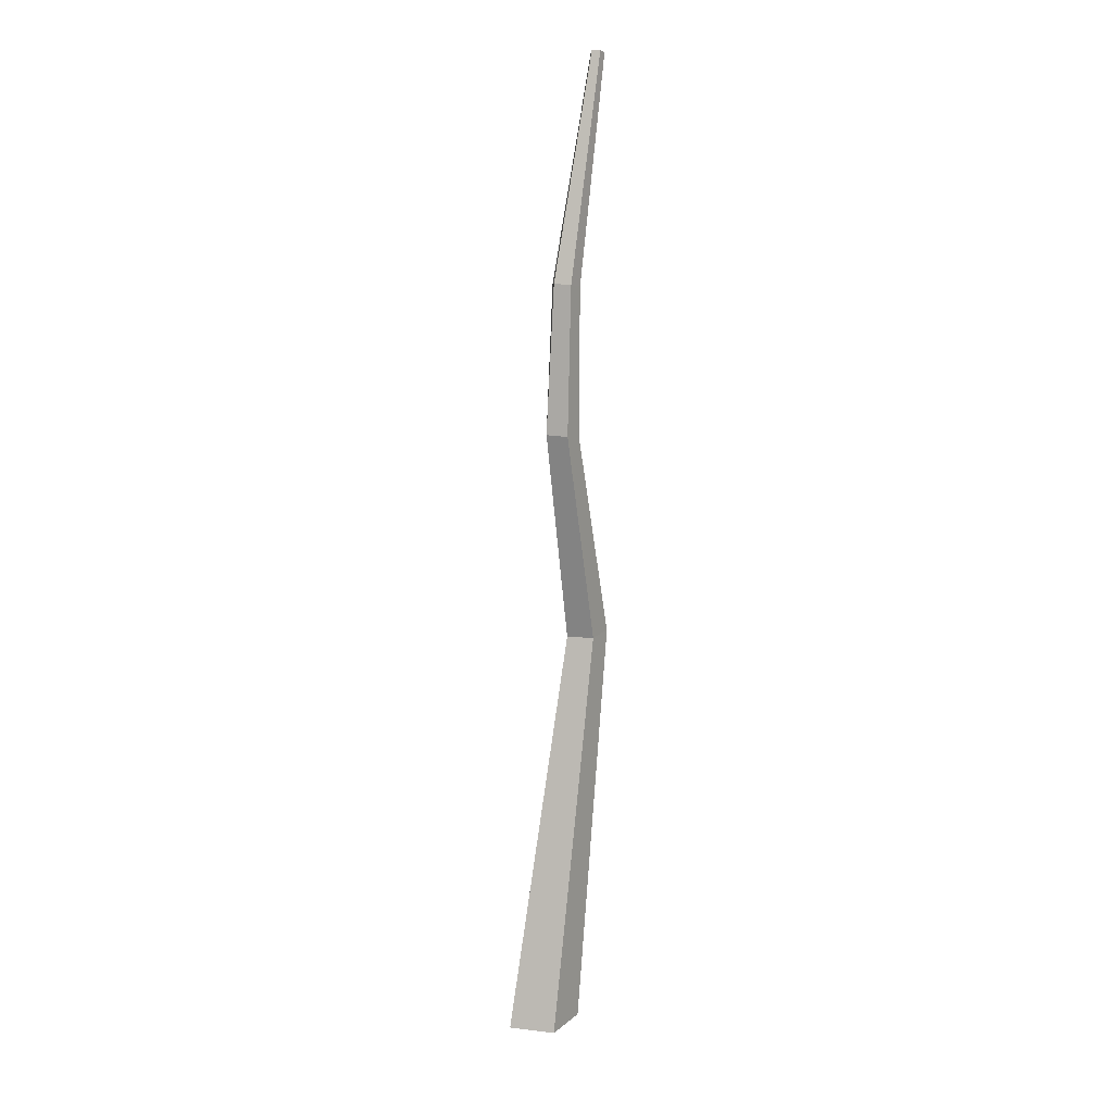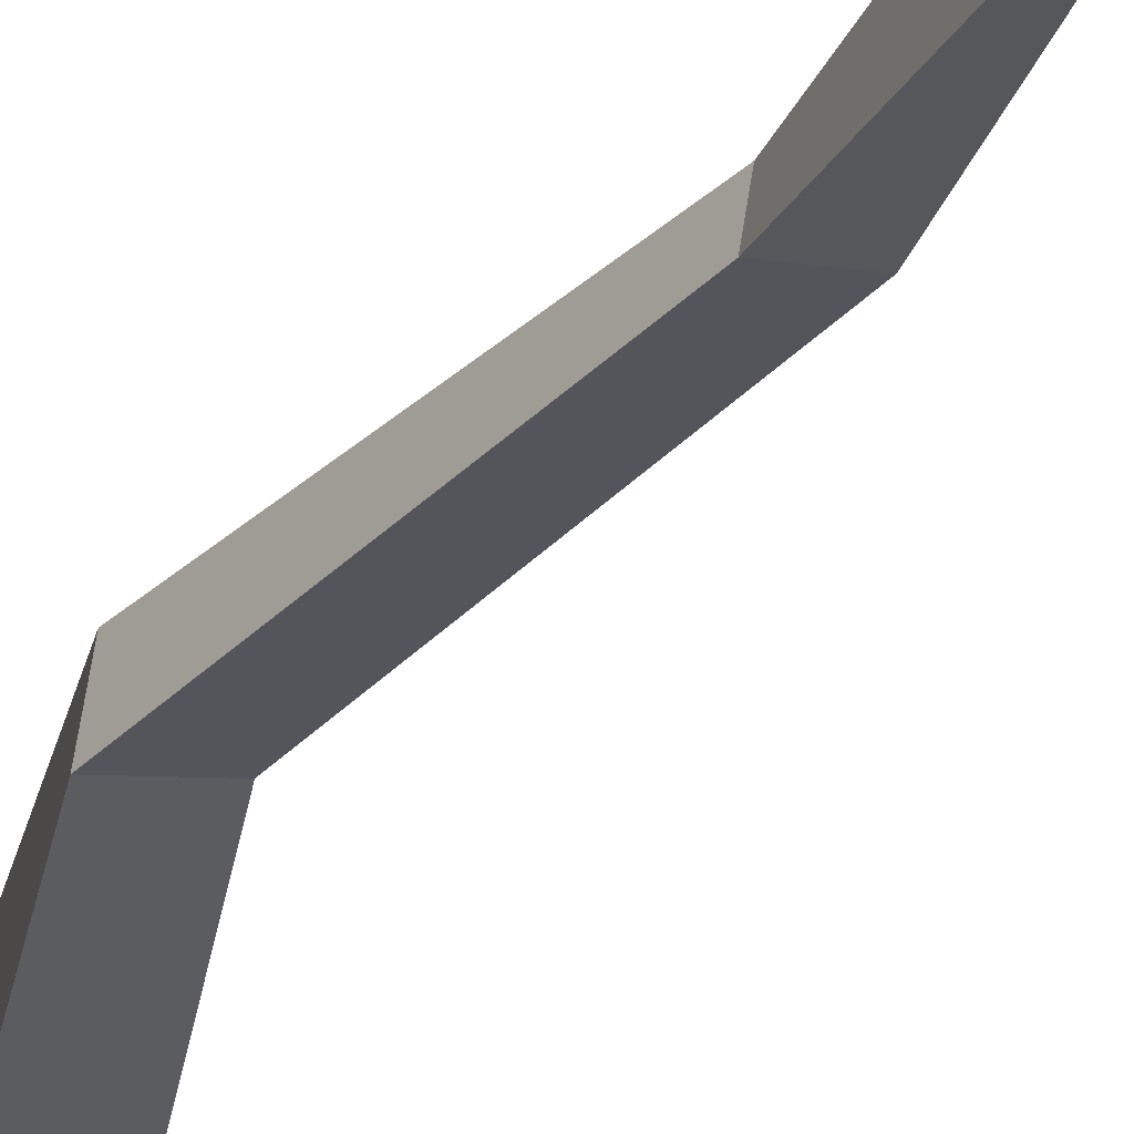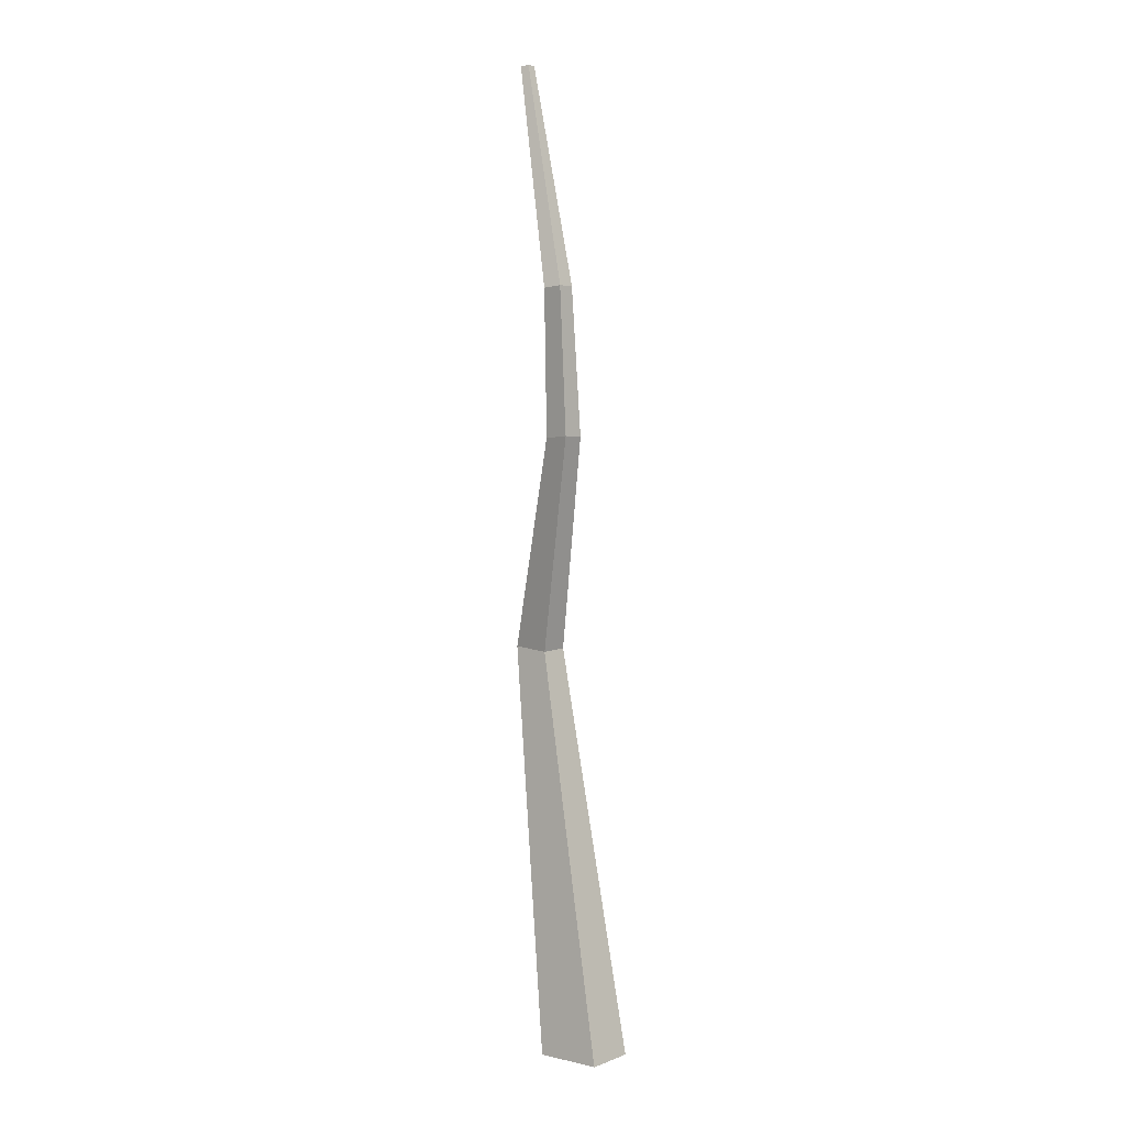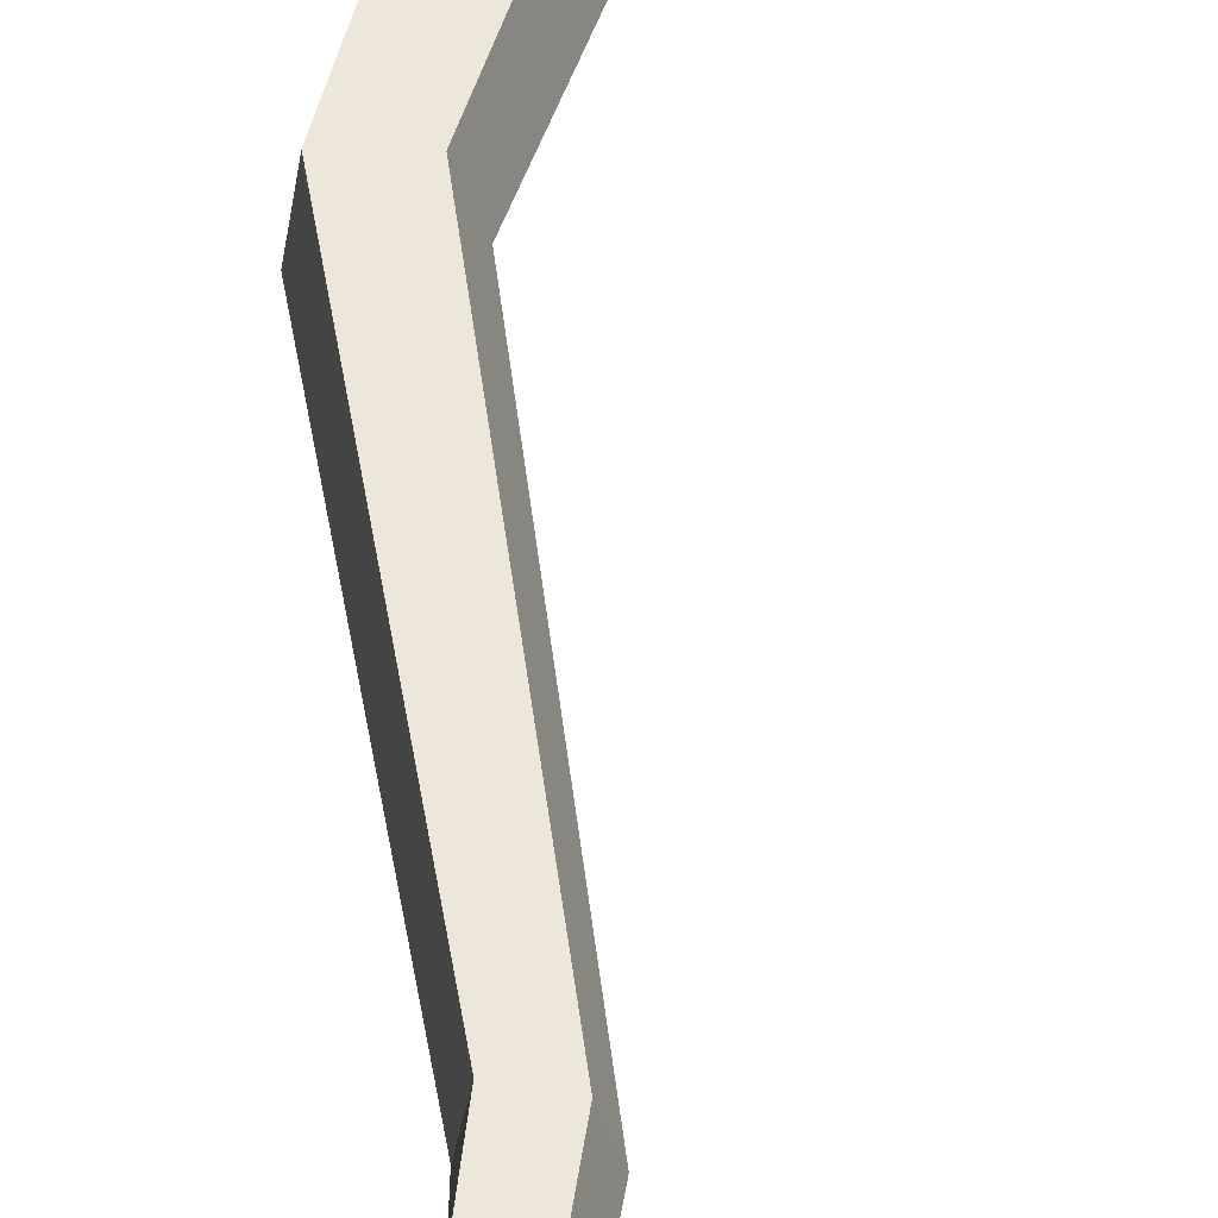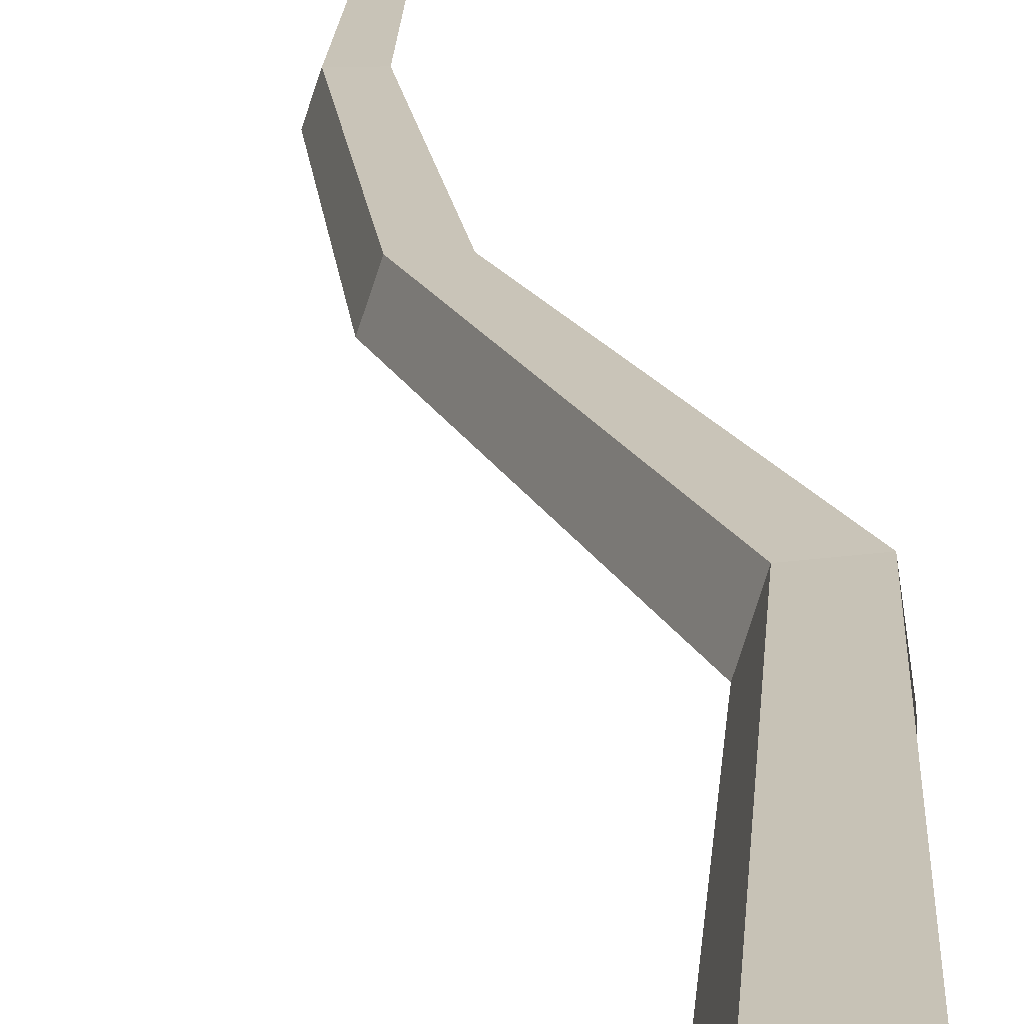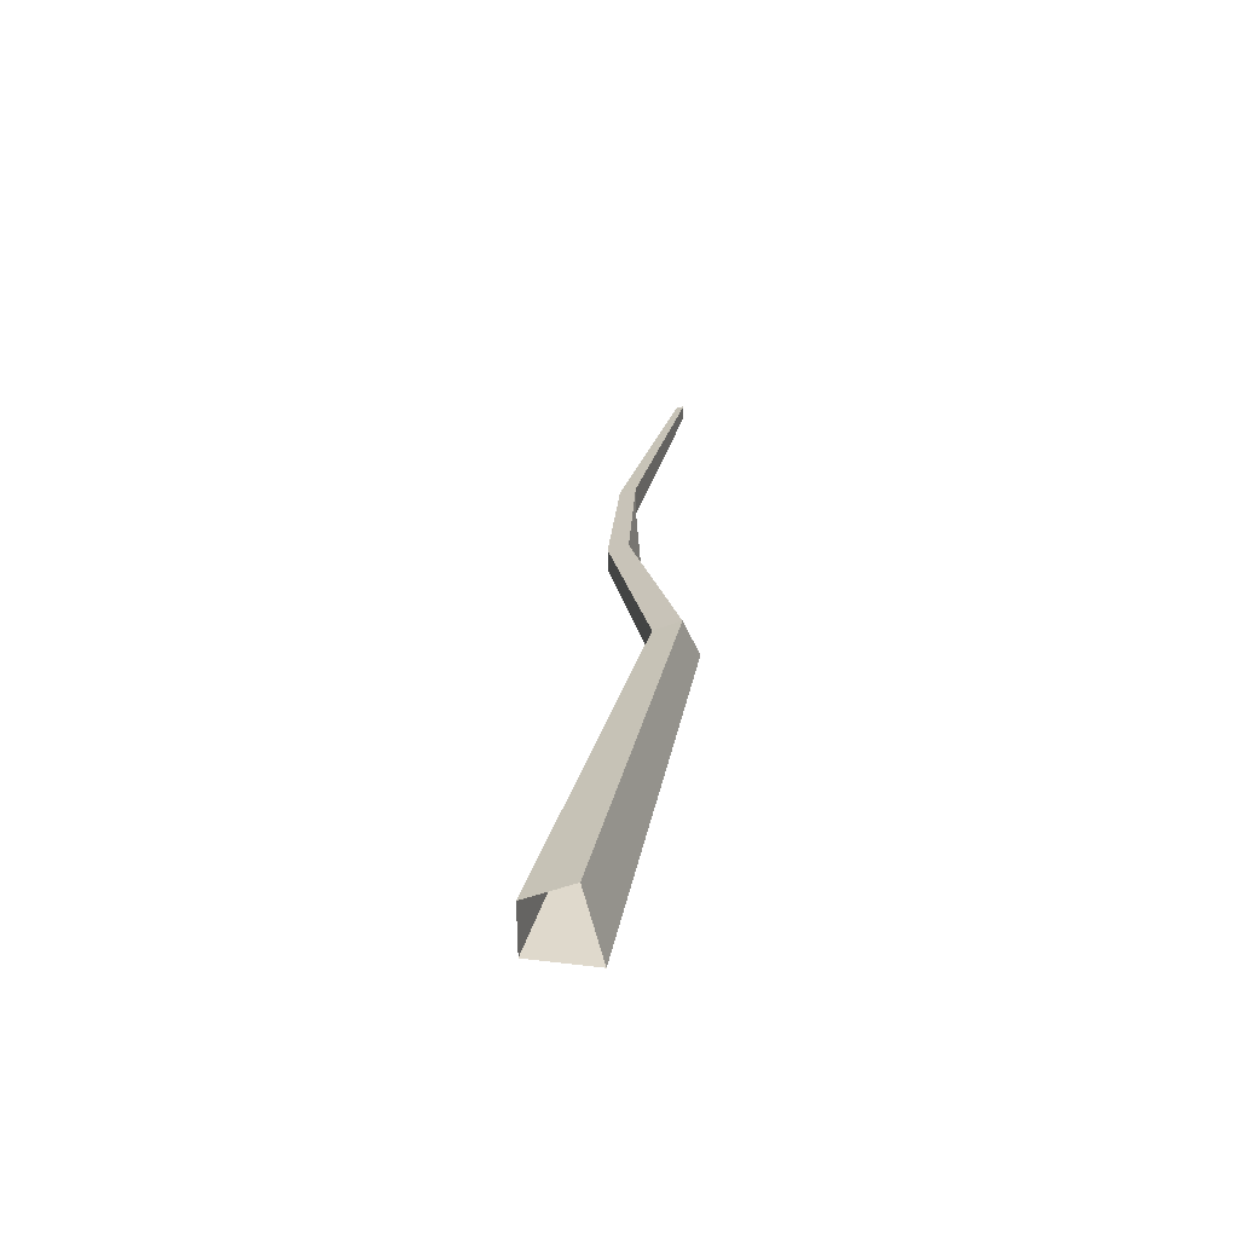
<metadata>
{"format":"obj","ext":"obj","renderer":"f3d","projection":"perspective","resolution":1024,"background":"white","views":[{"elev":15.3,"azim":-57.9,"up":"+Y"},{"elev":-32.1,"azim":156.2,"up":"+Z"},{"elev":6.5,"azim":-119.6,"up":"+Y"},{"elev":50.3,"azim":-176.0,"up":"+Z"},{"elev":21.4,"azim":-11.1,"up":"+Z"},{"elev":-65.0,"azim":18.7,"up":"+Y"}]}
</metadata>
<code>
g Palm_Tree_OneSided_s_04_Collider
v 0.0728 0 -0.164
v -0.1559 0 -0.05067
v -0.09637 0 0.1326
v 0.09637 0 0.1326
v 0.2236 2.514 0.05194
v 0.1104 2.528 -0.03161
v 0.1371 2.525 0.05194
v 0.241 2.519 -0.04656
v 0.4613 4.019 -0.04191
v 0.4345 4.025 -0.02185
v 0.4447 4.023 0.0106
v 0.4779 4.015 0.0106
v 0.4253 1.64 0.07121
v 0.2787 1.632 -0.03616
v 0.3134 1.634 0.07121
v 0.445 1.637 -0.07497
v 0.2521 3.115 0.03823
v 0.1623 3.131 -0.02838
v 0.1835 3.127 0.03823
v 0.2178 3.121 -0.06954
f 20 17 5 8
f 18 10 9 20
f 4 13 15 3
f 14 6 8 16
f 8 5 13 16
f 13 5 7 15
f 3 15 14 2
f 20 9 12 17
f 15 7 6 14
f 17 12 11 19
f 18 19 11 10
f 11 12 9
f 10 11 9
f 6 18 20 8
f 5 17 19 7
f 13 4 1 16
f 7 19 18 6
f 2 14 16 1

</code>
